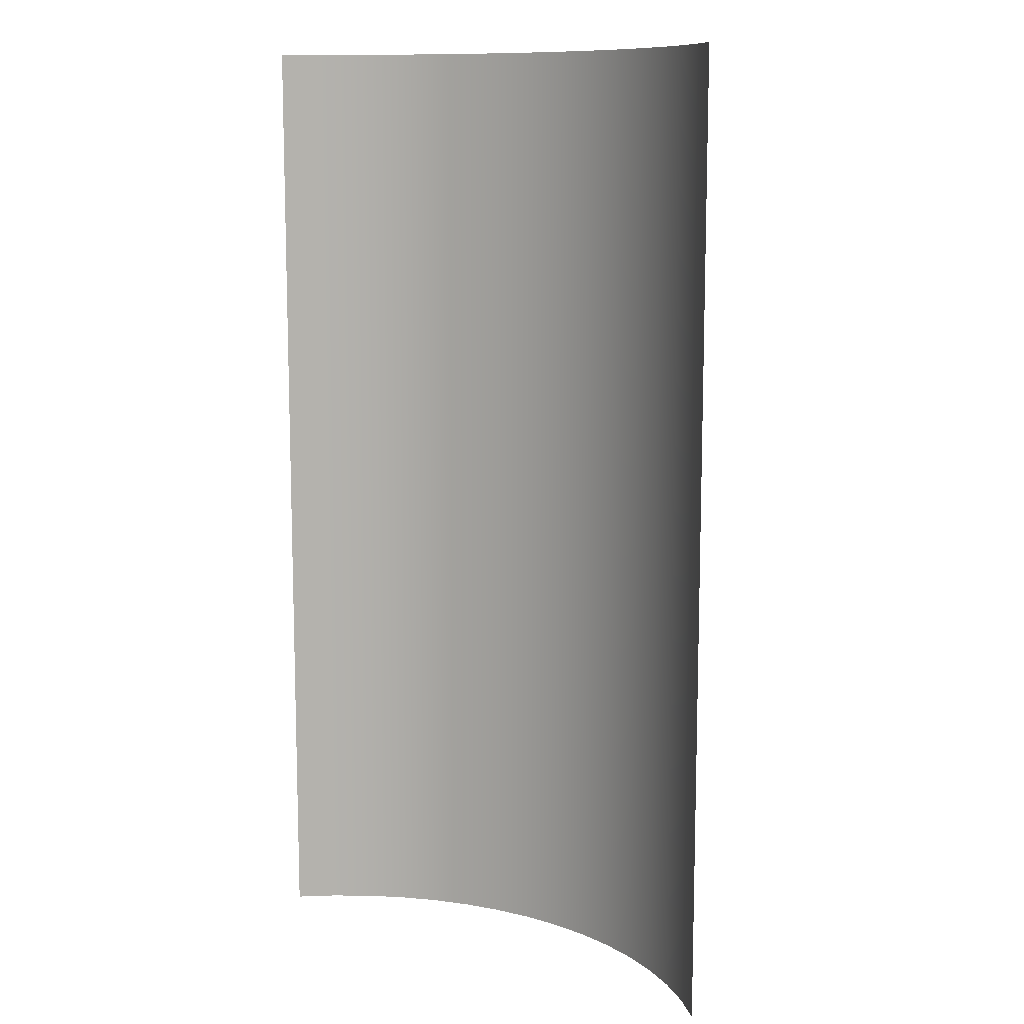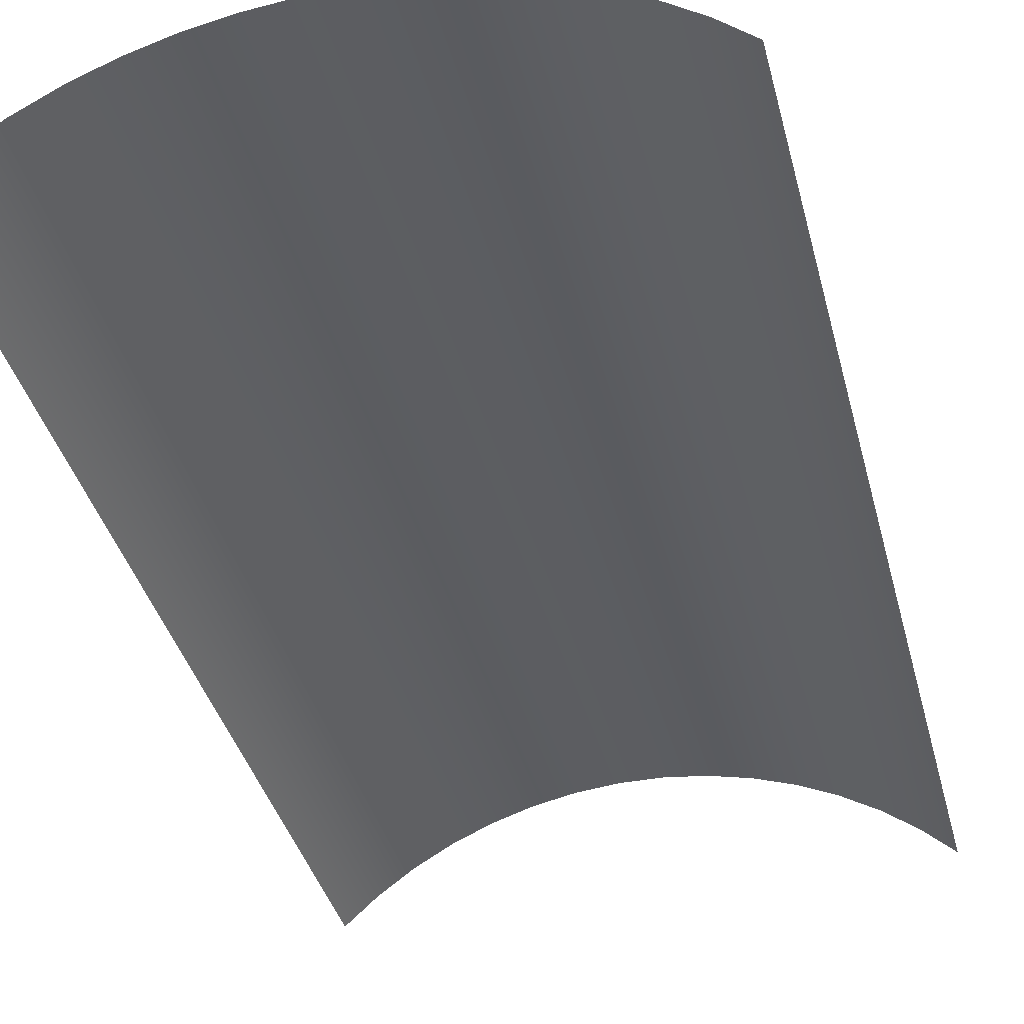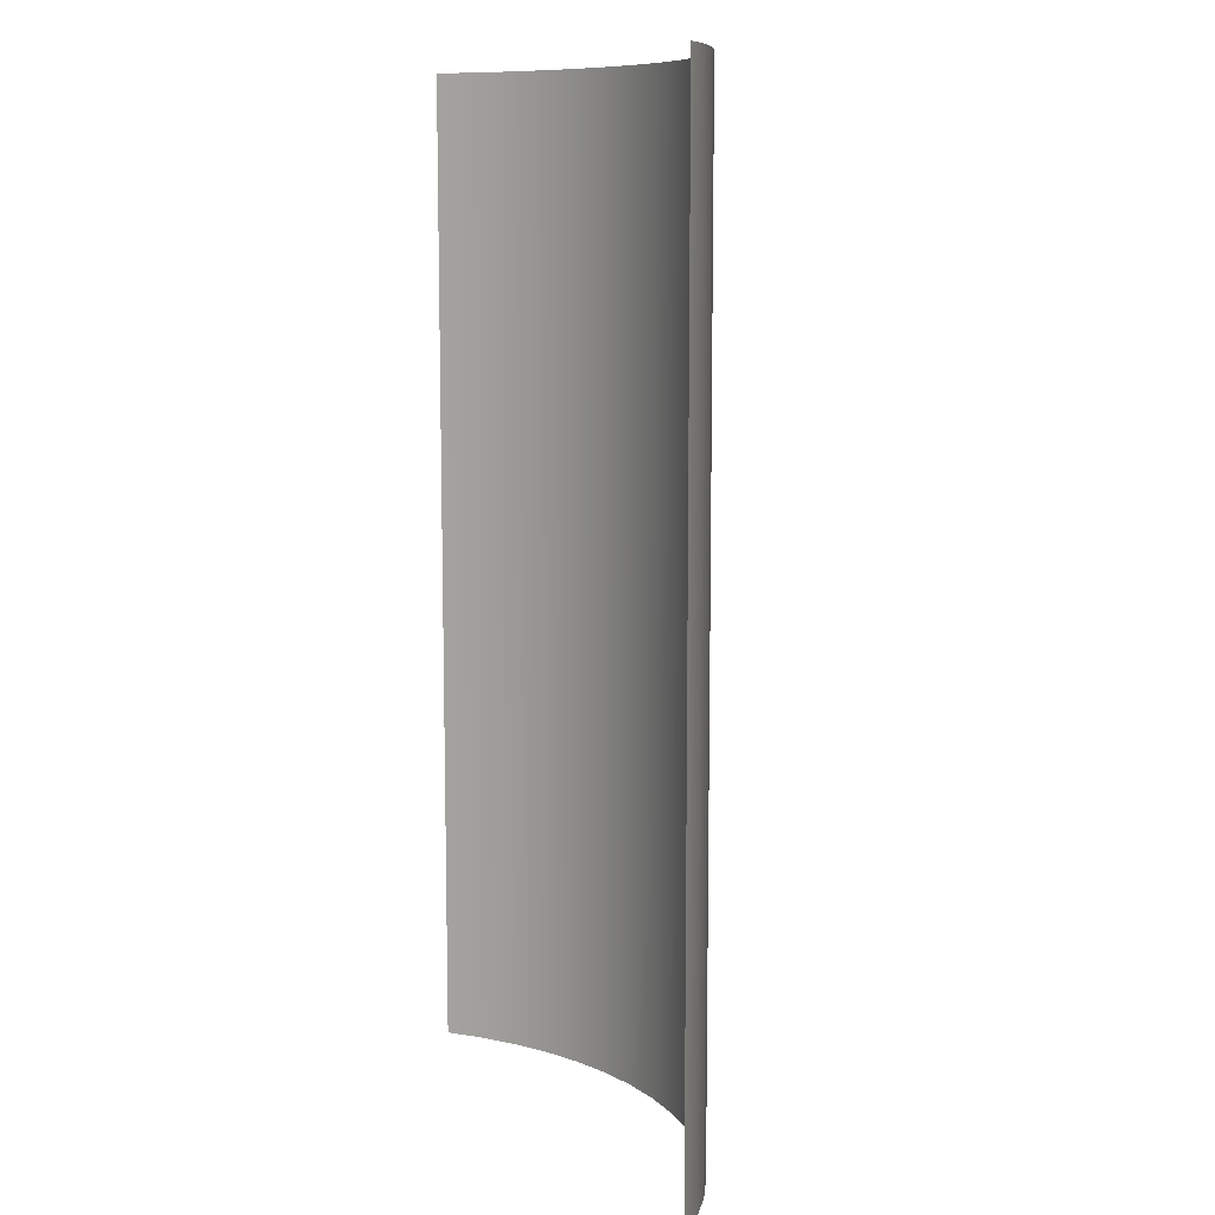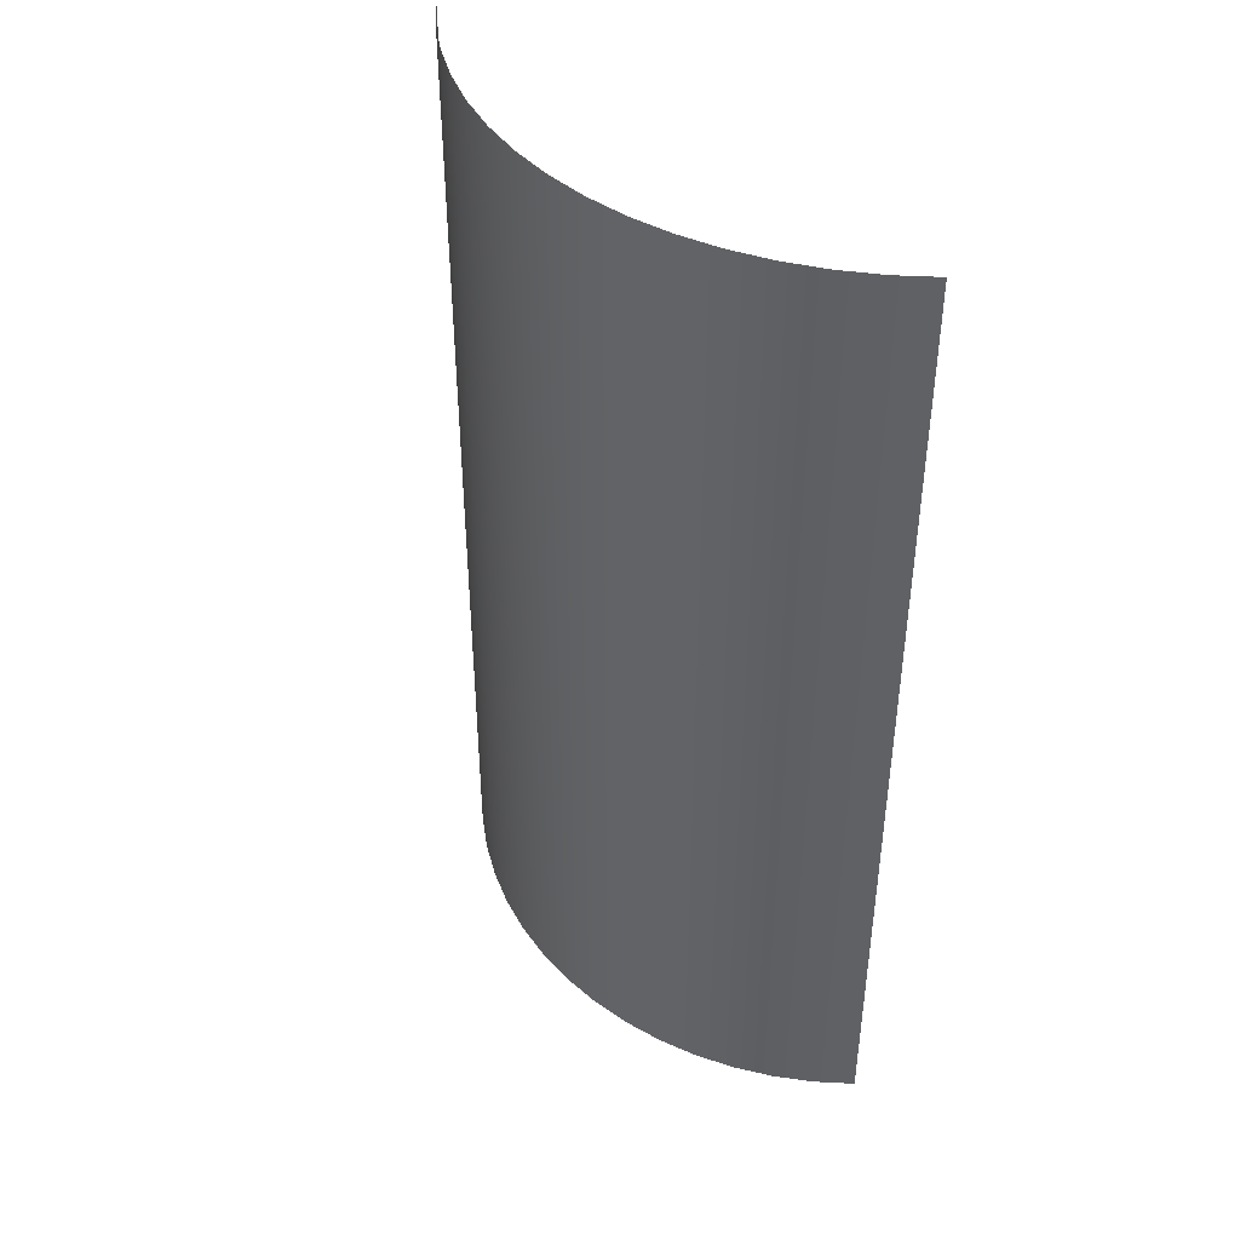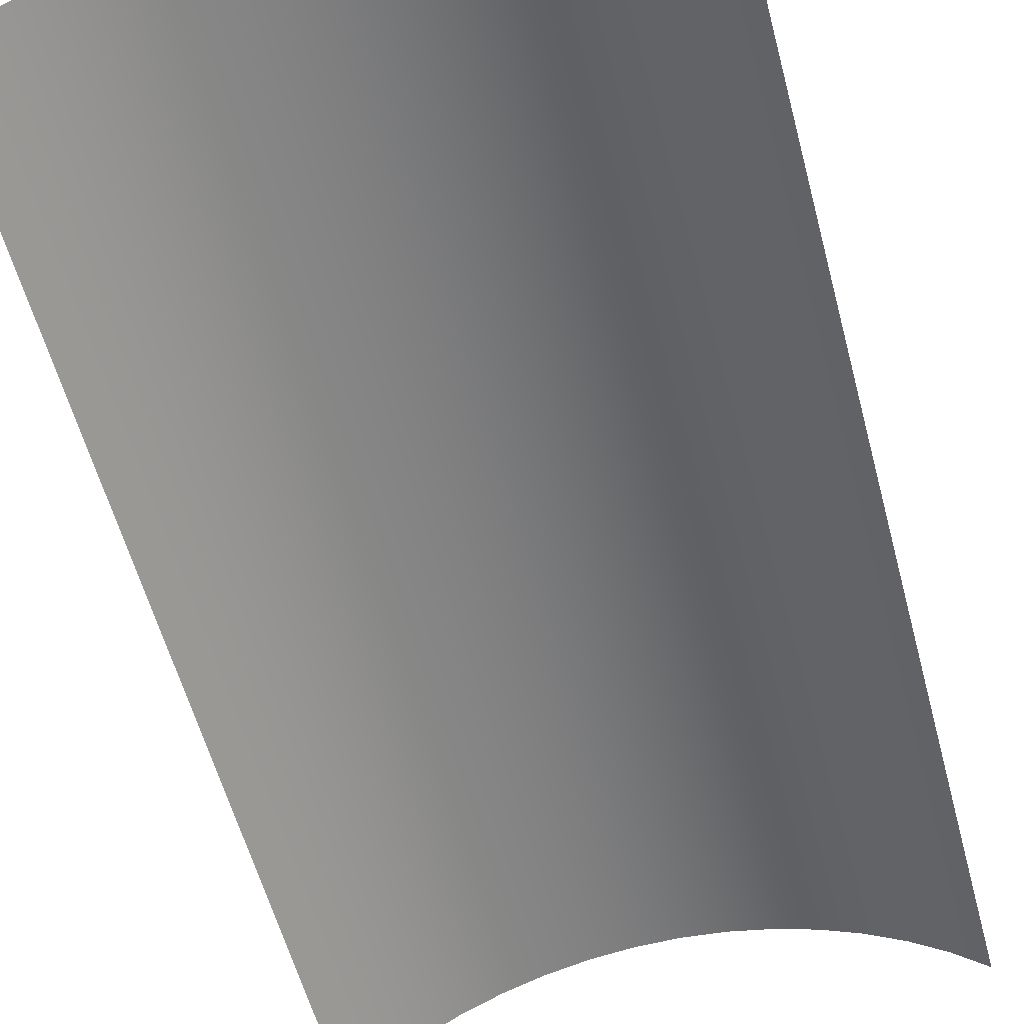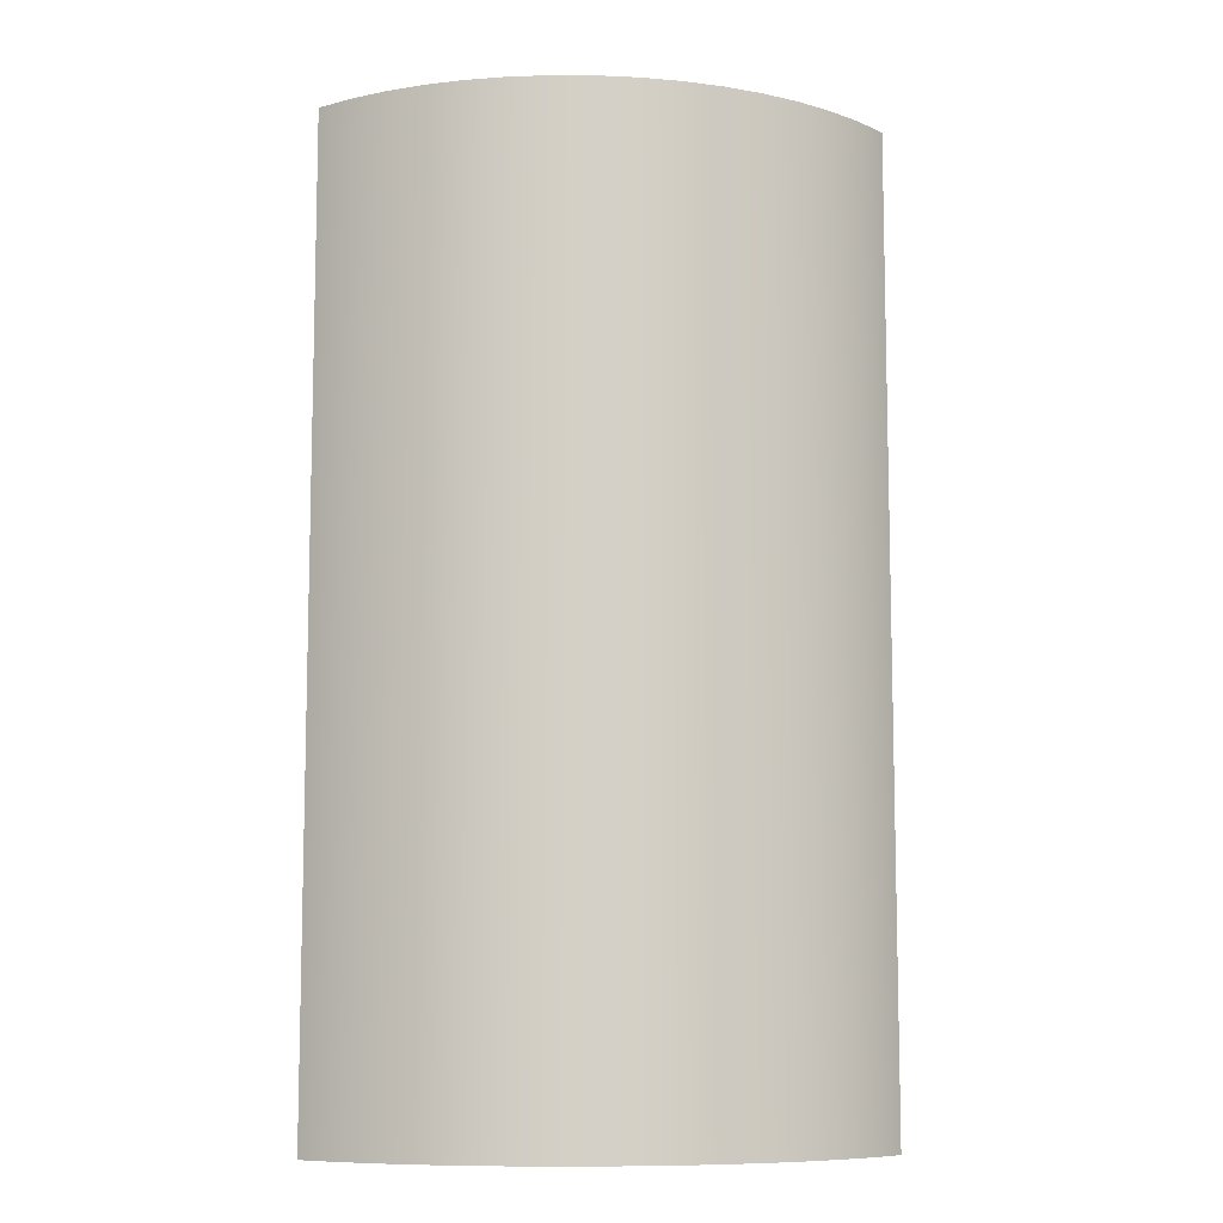
<metadata>
{"format":"obj","ext":"obj","renderer":"f3d","projection":"perspective","resolution":1024,"background":"white","views":[{"elev":10.8,"azim":36.9,"up":"+Z"},{"elev":-37.1,"azim":13.8,"up":"+Y"},{"elev":9.8,"azim":65.1,"up":"+Z"},{"elev":44.0,"azim":-134.6,"up":"+Z"},{"elev":-57.9,"azim":-165.1,"up":"+Y"},{"elev":-9.1,"azim":173.0,"up":"+Z"}]}
</metadata>
<code>
o mesh9
v 0.014 0.014 0.03
v 0.014 0.014 -0.02
v -0.014 0.014 -0.02
v -0.014 0.014 0.03
v 0.01246 0.01539 -0.02
v 0.01078 0.01661 -0.02
v 0.01246 0.01539 0.03
v 0.008989 0.01764 -0.02
v 0.01078 0.01661 0.03
v 0.007096 0.01849 -0.02
v 0.008989 0.01764 0.03
v 0.005125 0.01912 -0.02
v 0.007096 0.01849 0.03
v 0.003097 0.01956 -0.02
v 0.005125 0.01912 0.03
v 0.001036 0.01977 -0.02
v 0.003097 0.01956 0.03
v -0.001036 0.01977 -0.02
v 0.001036 0.01977 0.03
v -0.003097 0.01956 -0.02
v -0.001036 0.01977 0.03
v -0.005125 0.01912 -0.02
v -0.003097 0.01956 0.03
v -0.007096 0.01849 -0.02
v -0.005125 0.01912 0.03
v -0.008989 0.01764 -0.02
v -0.007096 0.01849 0.03
v -0.01078 0.01661 -0.02
v -0.008989 0.01764 0.03
v -0.01246 0.01539 -0.02
v -0.01078 0.01661 0.03
v -0.01246 0.01539 0.03
f 5 2 1
f 6 5 7
f 8 6 9
f 10 8 11
f 12 10 13
f 14 12 15
f 16 14 17
f 18 16 19
f 20 18 21
f 22 20 23
f 24 22 25
f 26 24 27
f 28 26 29
f 30 28 31
f 3 30 32
f 32 4 3
f 31 32 30
f 29 31 28
f 27 29 26
f 25 27 24
f 23 25 22
f 21 23 20
f 19 21 18
f 17 19 16
f 15 17 14
f 13 15 12
f 11 13 10
f 9 11 8
f 7 9 6
f 1 7 5

</code>
